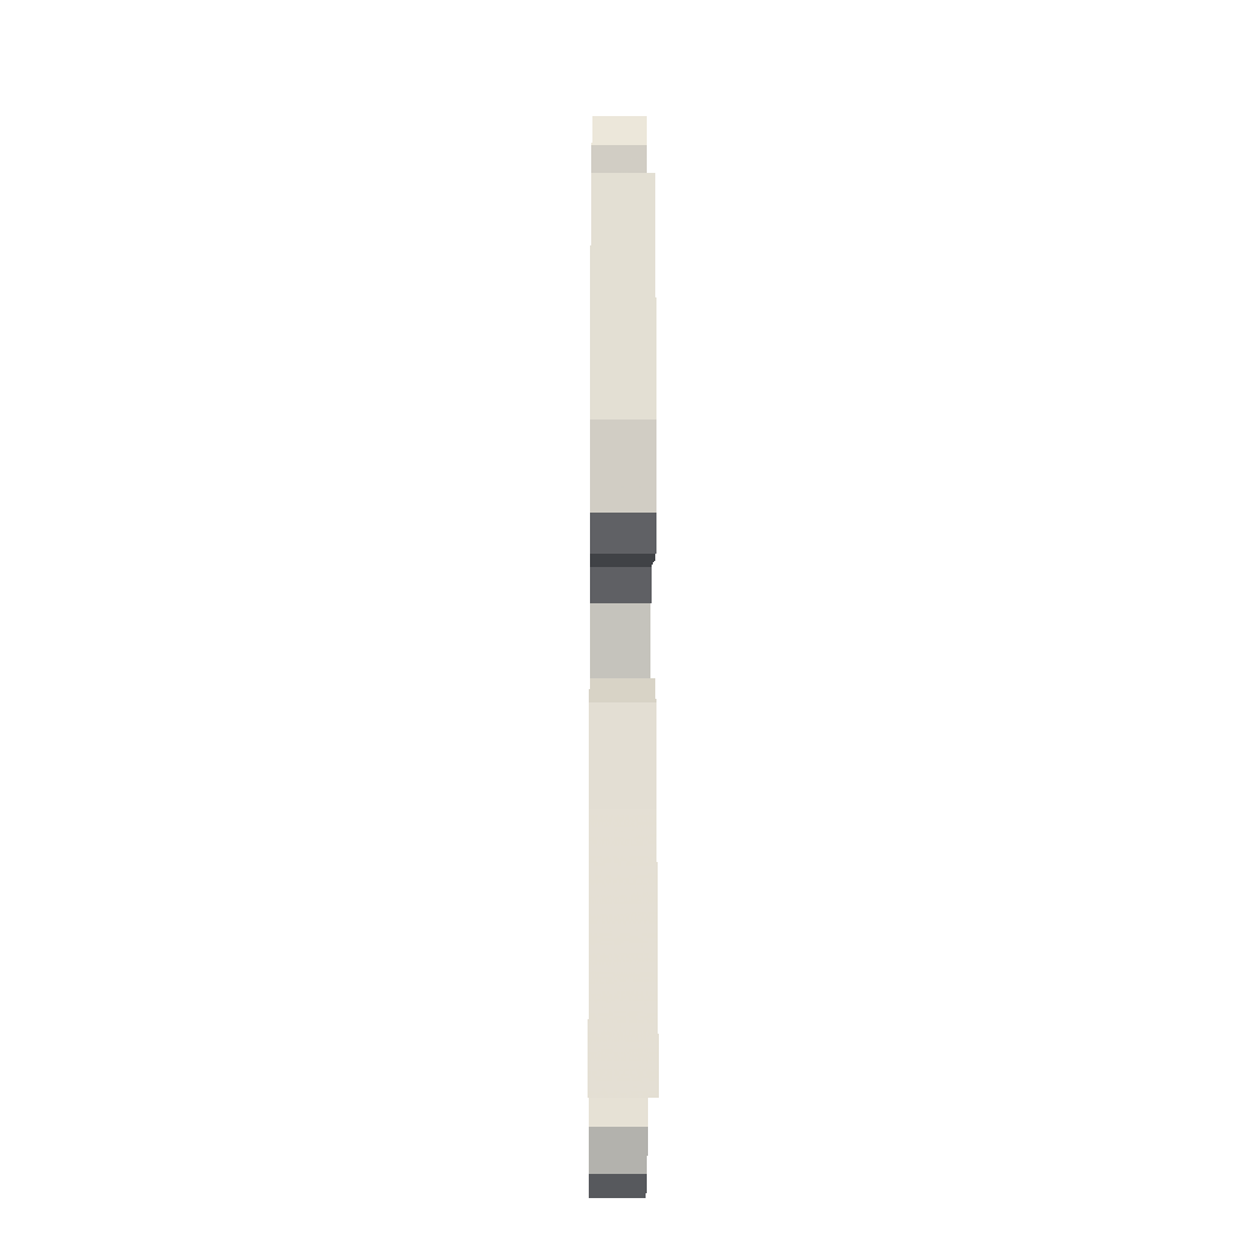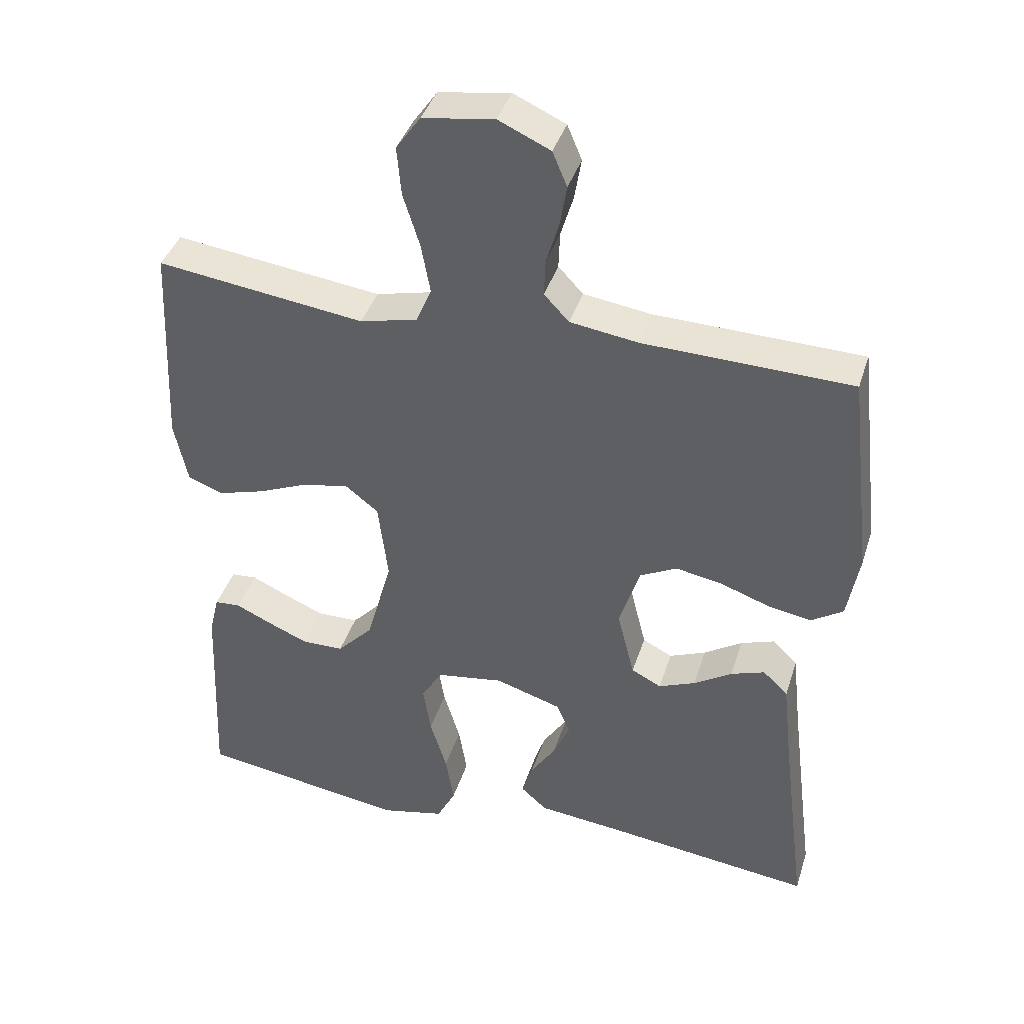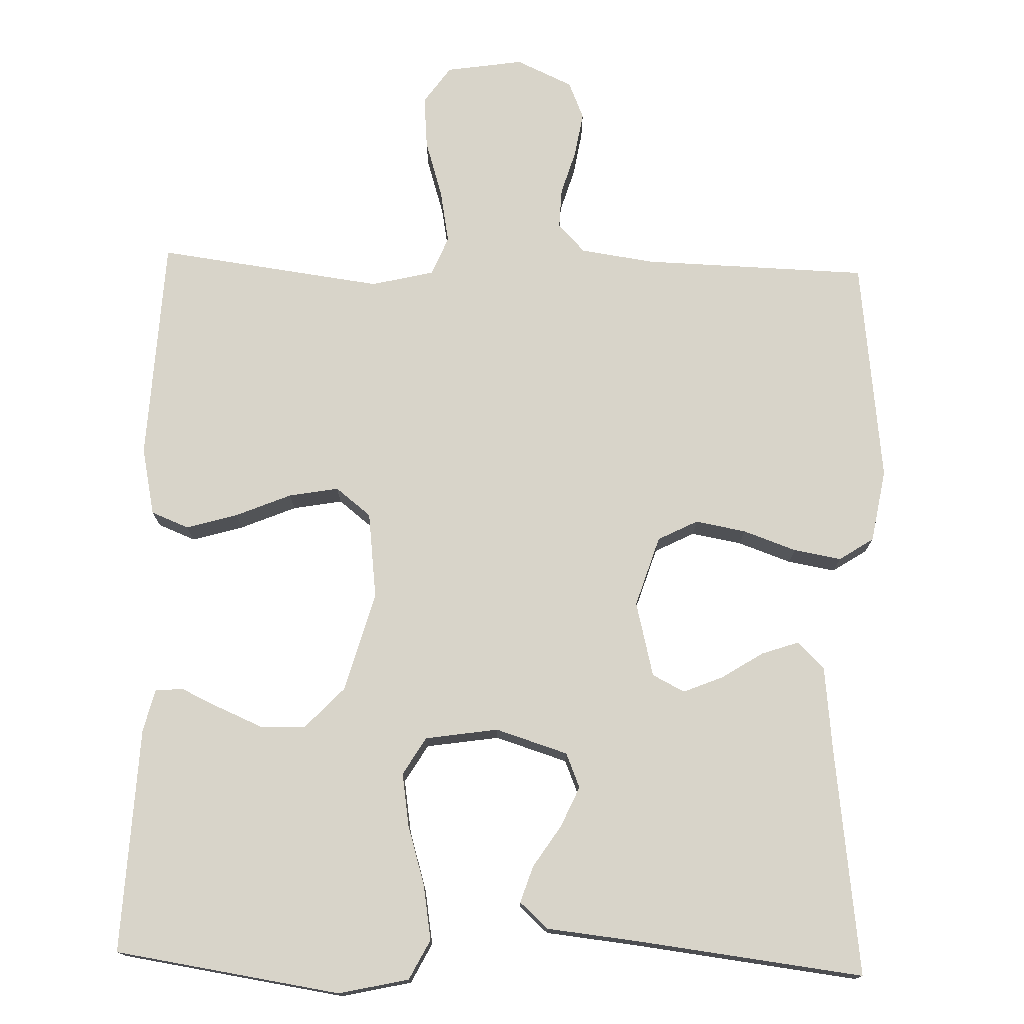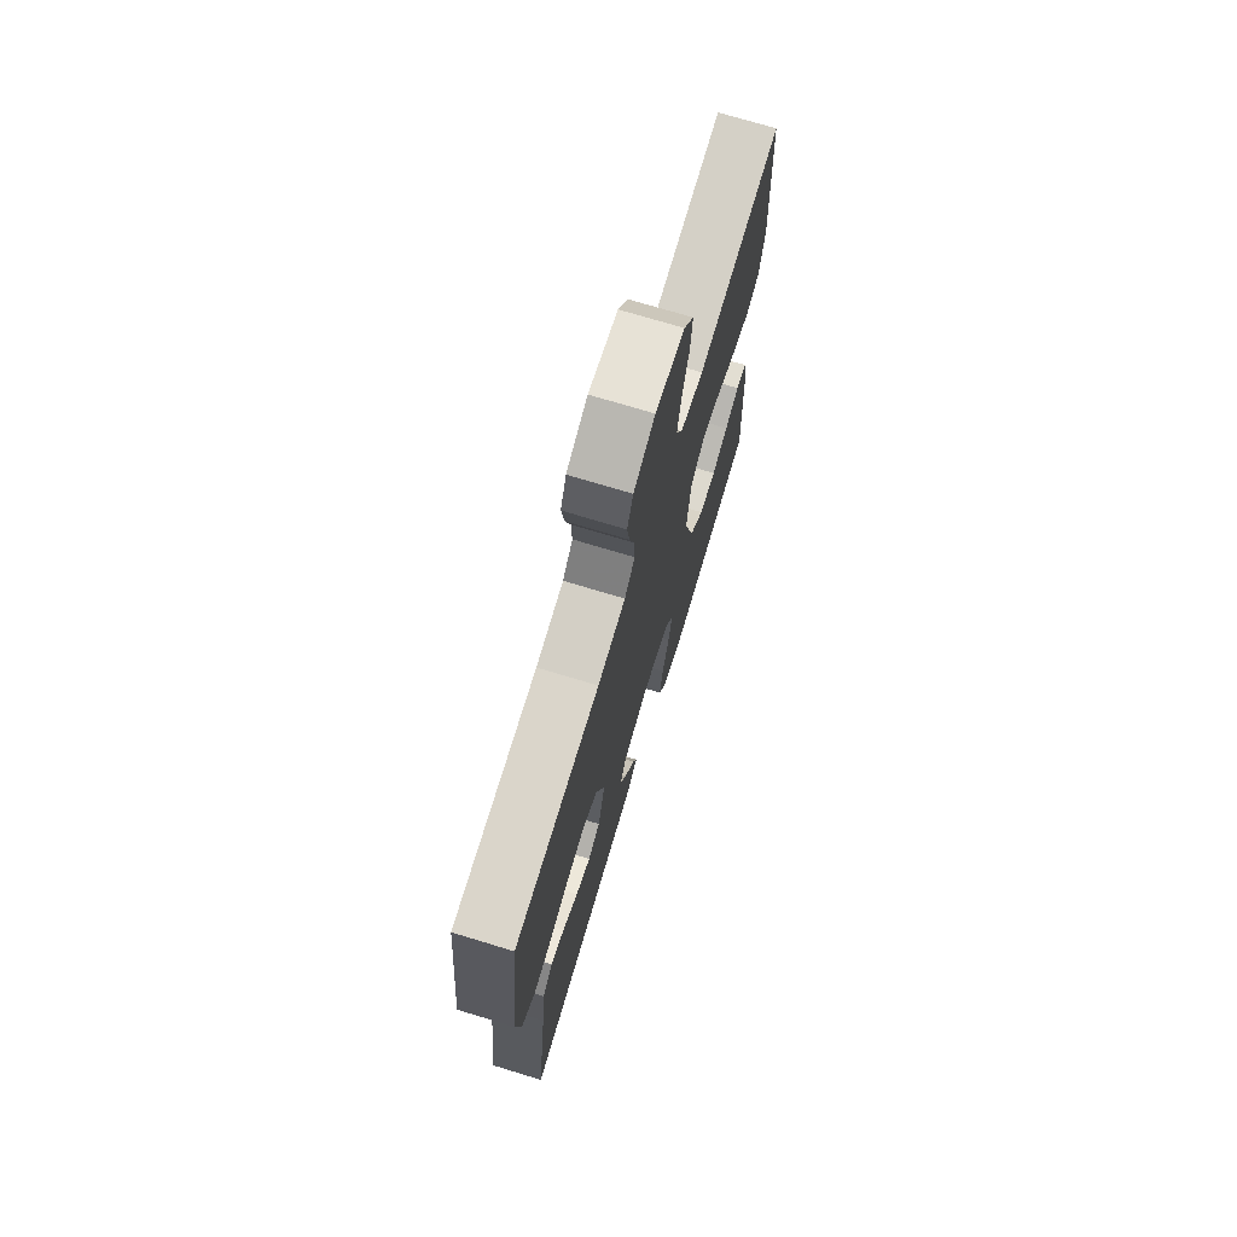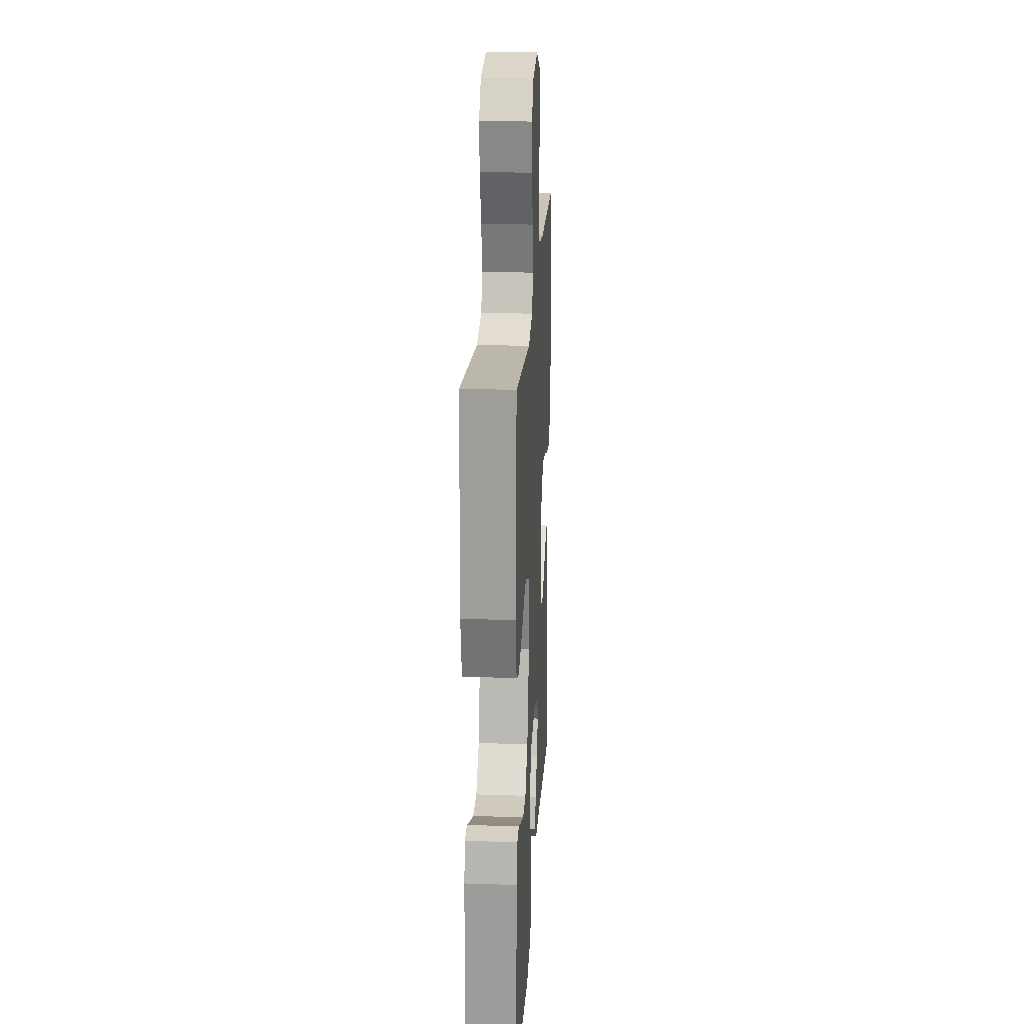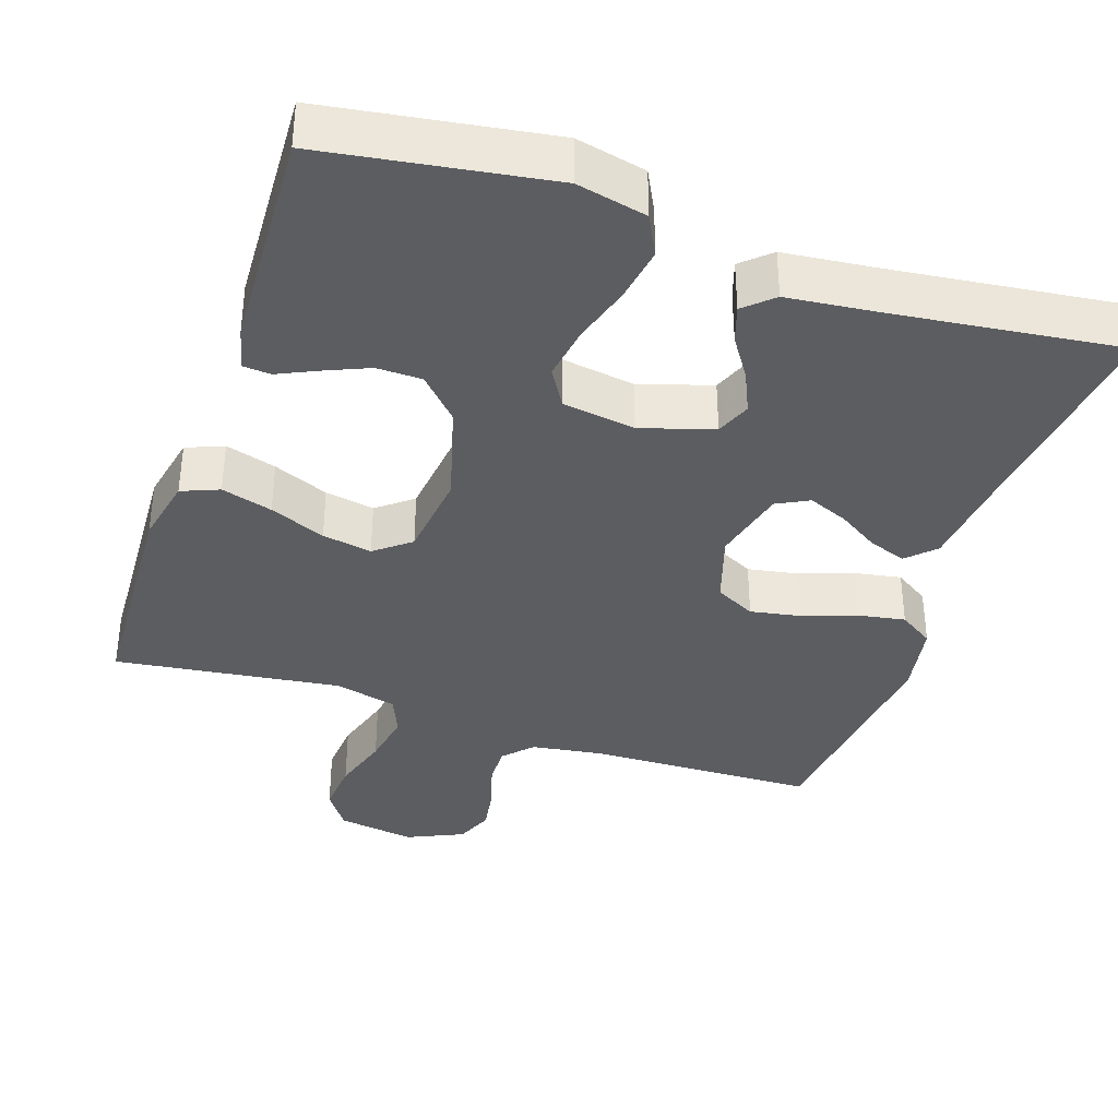
<metadata>
{"format":"obj","ext":"obj","renderer":"f3d","projection":"perspective","resolution":1024,"background":"white","views":[{"elev":-16.3,"azim":-90.5,"up":"+Z"},{"elev":40.0,"azim":-163.0,"up":"+Z"},{"elev":75.3,"azim":-178.2,"up":"+Y"},{"elev":72.7,"azim":-73.1,"up":"+Z"},{"elev":21.8,"azim":93.3,"up":"+Z"},{"elev":-37.2,"azim":161.5,"up":"+Y"}]}
</metadata>
<code>
v -0.5 0.07 0.5
v -0.2 0.07 0.508
v -0.102 0.07 0.522
v -0.066 0.07 0.56
v -0.068 0.07 0.613
v -0.086 0.07 0.673
v -0.096 0.07 0.733
v -0.075 0.07 0.783
v 0 0.07 0.817
v 0.103 0.07 0.801
v 0.138 0.07 0.751
v 0.132 0.07 0.681
v 0.108 0.07 0.604
v 0.095 0.07 0.533
v 0.117 0.07 0.481
v 0.2 0.07 0.461
v 0.5 0.07 0.5
v 0.514 0.07 0.2
v 0.495 0.07 0.11
v 0.445 0.07 0.09
v 0.377 0.07 0.11
v 0.303 0.07 0.141
v 0.237 0.07 0.153
v 0.19 0.07 0.116
v 0.176 0.07 0
v 0.213 0.07 -0.133
v 0.265 0.07 -0.188
v 0.325 0.07 -0.189
v 0.384 0.07 -0.164
v 0.436 0.07 -0.14
v 0.473 0.07 -0.143
v 0.487 0.07 -0.2
v 0.5 0.07 -0.5
v 0.2 0.07 -0.545
v 0.107 0.07 -0.524
v 0.08 0.07 -0.471
v 0.092 0.07 -0.398
v 0.116 0.07 -0.319
v 0.127 0.07 -0.248
v 0.097 0.07 -0.198
v 0 0.07 -0.183
v -0.096 0.07 -0.213
v -0.115 0.07 -0.259
v -0.091 0.07 -0.313
v -0.055 0.07 -0.368
v -0.039 0.07 -0.417
v -0.077 0.07 -0.451
v -0.2 0.07 -0.464
v -0.5 0.07 -0.5
v -0.462 0.07 -0.2
v -0.449 0.07 -0.083
v -0.413 0.07 -0.048
v -0.364 0.07 -0.065
v -0.309 0.07 -0.1
v -0.256 0.07 -0.122
v -0.213 0.07 -0.1
v -0.188 0.07 0
v -0.218 0.07 0.094
v -0.271 0.07 0.121
v -0.338 0.07 0.109
v -0.409 0.07 0.084
v -0.472 0.07 0.073
v -0.518 0.07 0.103
v -0.535 0.07 0.2
v -0.5 0 0.5
v -0.2 0 0.508
v -0.102 0 0.522
v -0.066 0 0.56
v -0.068 0 0.613
v -0.086 0 0.673
v -0.096 0 0.733
v -0.075 0 0.783
v 0 0 0.817
v 0.103 0 0.801
v 0.138 0 0.751
v 0.132 0 0.681
v 0.108 0 0.604
v 0.095 0 0.533
v 0.117 0 0.481
v 0.2 0 0.461
v 0.5 0 0.5
v 0.514 0 0.2
v 0.495 0 0.11
v 0.445 0 0.09
v 0.377 0 0.11
v 0.303 0 0.141
v 0.237 0 0.153
v 0.19 0 0.116
v 0.176 0 0
v 0.213 0 -0.133
v 0.265 0 -0.188
v 0.325 0 -0.189
v 0.384 0 -0.164
v 0.436 0 -0.14
v 0.473 0 -0.143
v 0.487 0 -0.2
v 0.5 0 -0.5
v 0.2 0 -0.545
v 0.107 0 -0.524
v 0.08 0 -0.471
v 0.092 0 -0.398
v 0.116 0 -0.319
v 0.127 0 -0.248
v 0.097 0 -0.198
v 0 0 -0.183
v -0.096 0 -0.213
v -0.115 0 -0.259
v -0.091 0 -0.313
v -0.055 0 -0.368
v -0.039 0 -0.417
v -0.077 0 -0.451
v -0.2 0 -0.464
v -0.5 0 -0.5
v -0.462 0 -0.2
v -0.449 0 -0.083
v -0.413 0 -0.048
v -0.364 0 -0.065
v -0.309 0 -0.1
v -0.256 0 -0.122
v -0.213 0 -0.1
v -0.188 0 0
v -0.218 0 0.094
v -0.271 0 0.121
v -0.338 0 0.109
v -0.409 0 0.084
v -0.472 0 0.073
v -0.518 0 0.103
v -0.535 0 0.2
f 64 1 2
f 63 64 2
f 62 63 2
f 61 62 2
f 60 61 2
f 59 60 2 3
f 58 59 3 4
f 57 58 4
f 52 53 54
f 51 52 54
f 50 51 54
f 50 54 55
f 49 50 55
f 48 49 55
f 47 48 55
f 46 47 55
f 45 46 55
f 44 45 55
f 43 44 55 56
f 36 37 38
f 35 36 38
f 34 35 38
f 33 34 38
f 32 33 38
f 31 32 38
f 30 31 38
f 29 30 38
f 28 29 38
f 27 28 38 39
f 26 27 39 40
f 20 21 22
f 19 20 22
f 18 19 22
f 17 18 22
f 16 17 22
f 15 16 22 23
f 14 15 23 24
f 11 12 13
f 10 11 13
f 9 10 13
f 8 9 13
f 7 8 13
f 6 7 13
f 5 6 13
f 4 5 13 14
f 14 24 25
f 4 14 25
f 57 4 25
f 42 43 56 57
f 26 40 41
f 25 26 41
f 57 25 41
f 41 42 57
f 66 65 128
f 66 128 127
f 66 127 126
f 66 126 125
f 66 125 124
f 67 66 124 123
f 68 67 123 122
f 68 122 121
f 118 117 116
f 118 116 115
f 118 115 114
f 119 118 114
f 119 114 113
f 119 113 112
f 119 112 111
f 119 111 110
f 119 110 109
f 119 109 108
f 120 119 108 107
f 102 101 100
f 102 100 99
f 102 99 98
f 102 98 97
f 102 97 96
f 102 96 95
f 102 95 94
f 102 94 93
f 102 93 92
f 103 102 92 91
f 104 103 91 90
f 86 85 84
f 86 84 83
f 86 83 82
f 86 82 81
f 86 81 80
f 87 86 80 79
f 88 87 79 78
f 77 76 75
f 77 75 74
f 77 74 73
f 77 73 72
f 77 72 71
f 77 71 70
f 77 70 69
f 78 77 69 68
f 89 88 78
f 89 78 68
f 89 68 121
f 121 120 107 106
f 105 104 90
f 105 90 89
f 105 89 121
f 121 106 105
f 1 65 66 2
f 2 66 67 3
f 3 67 68 4
f 4 68 69 5
f 5 69 70 6
f 6 70 71 7
f 7 71 72 8
f 8 72 73 9
f 9 73 74 10
f 10 74 75 11
f 11 75 76 12
f 12 76 77 13
f 13 77 78 14
f 14 78 79 15
f 15 79 80 16
f 16 80 81 17
f 17 81 82 18
f 18 82 83 19
f 19 83 84 20
f 20 84 85 21
f 21 85 86 22
f 22 86 87 23
f 23 87 88 24
f 24 88 89 25
f 25 89 90 26
f 26 90 91 27
f 27 91 92 28
f 28 92 93 29
f 29 93 94 30
f 30 94 95 31
f 31 95 96 32
f 32 96 97 33
f 33 97 98 34
f 34 98 99 35
f 35 99 100 36
f 36 100 101 37
f 37 101 102 38
f 38 102 103 39
f 39 103 104 40
f 40 104 105 41
f 41 105 106 42
f 42 106 107 43
f 43 107 108 44
f 44 108 109 45
f 45 109 110 46
f 46 110 111 47
f 47 111 112 48
f 48 112 113 49
f 49 113 114 50
f 50 114 115 51
f 51 115 116 52
f 52 116 117 53
f 53 117 118 54
f 54 118 119 55
f 55 119 120 56
f 56 120 121 57
f 57 121 122 58
f 58 122 123 59
f 59 123 124 60
f 60 124 125 61
f 61 125 126 62
f 62 126 127 63
f 63 127 128 64
f 64 128 65 1

</code>
